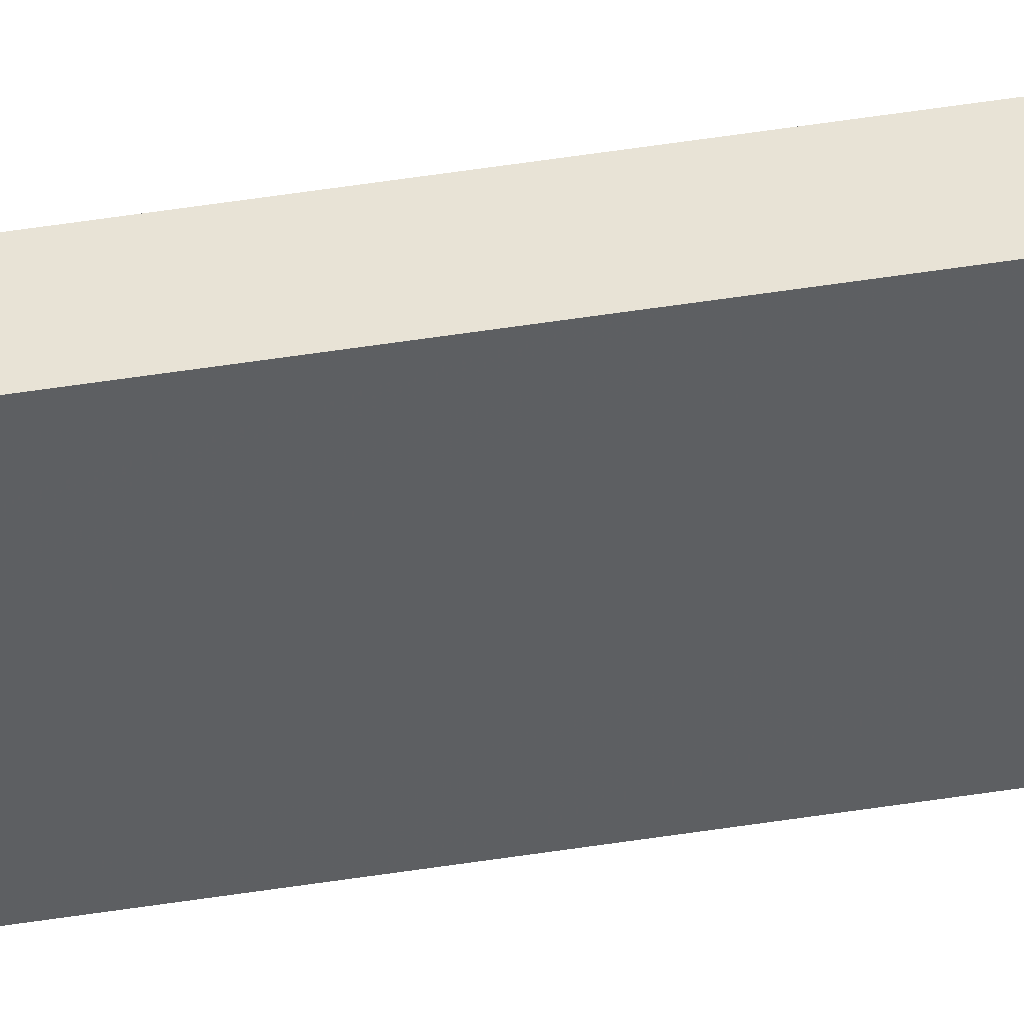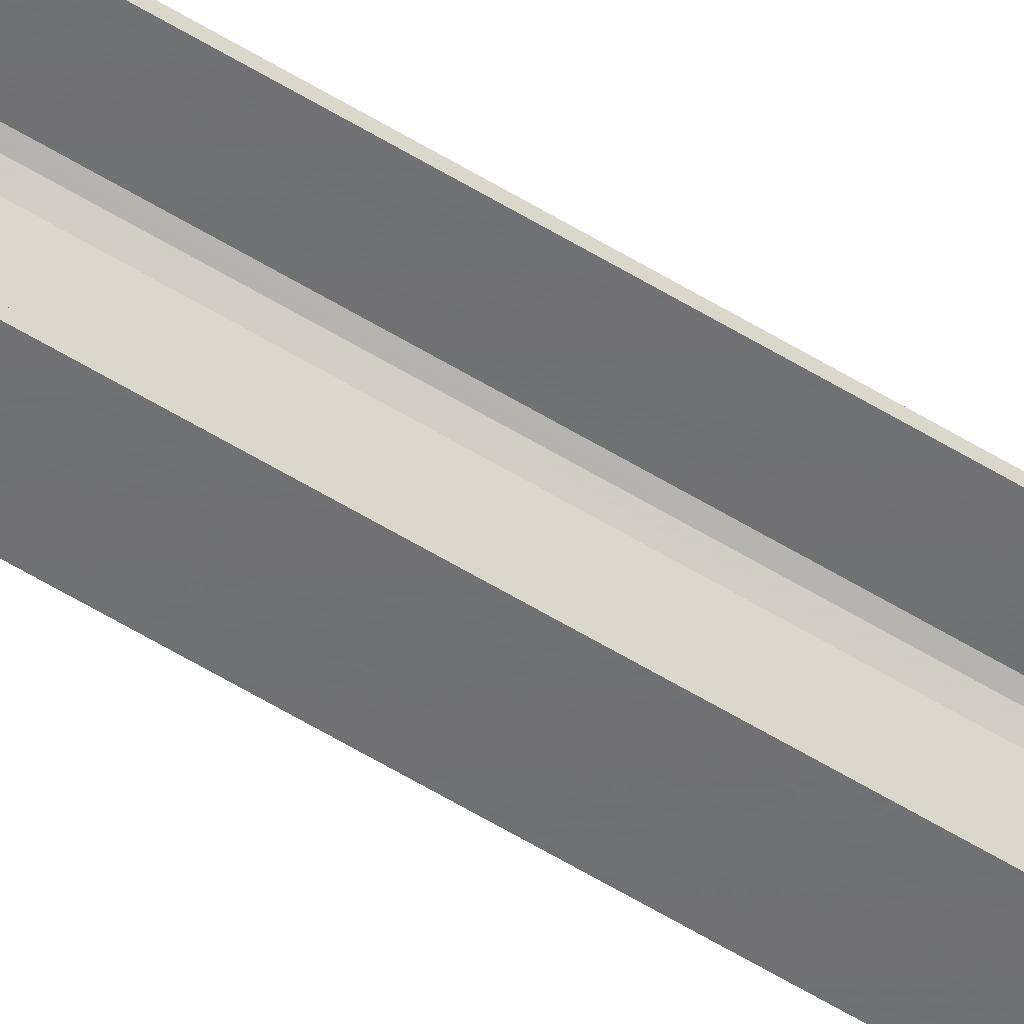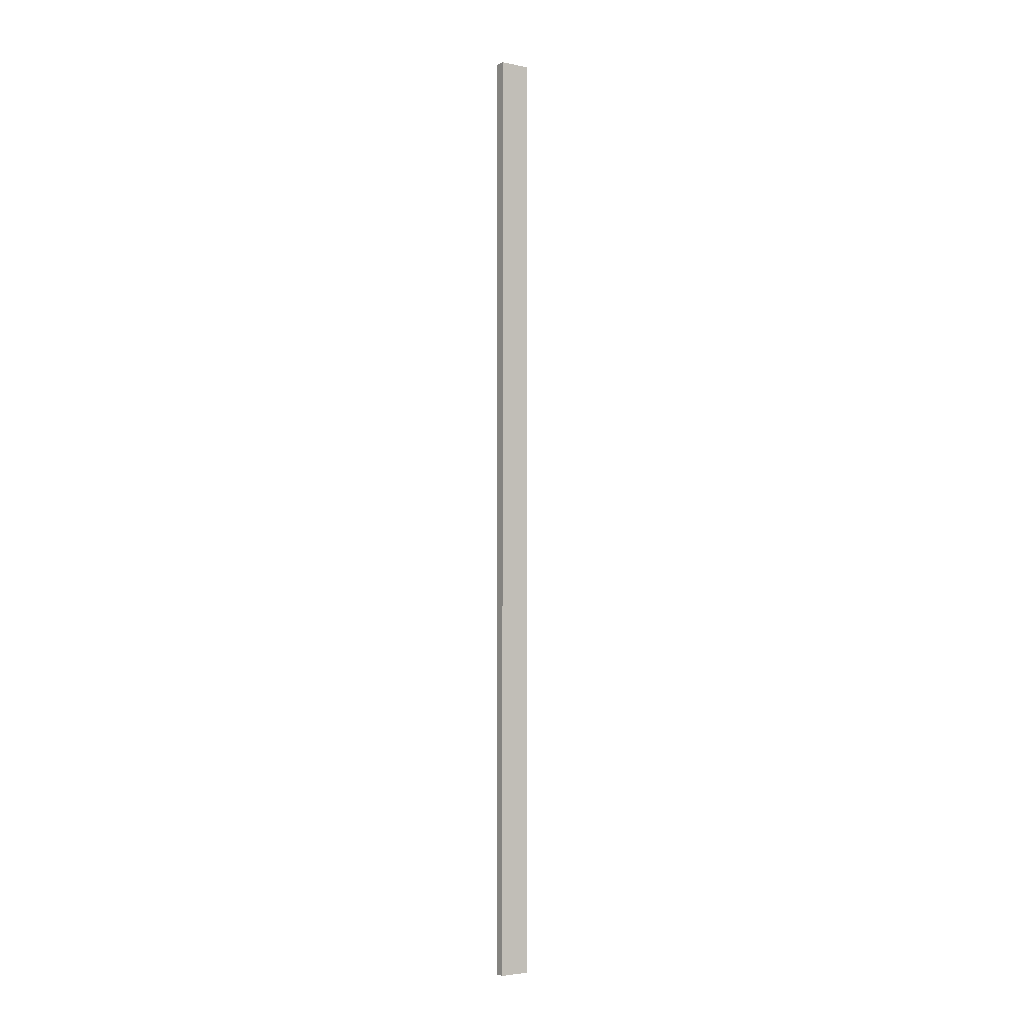
<metadata>
{"format":"obj","ext":"obj","renderer":"f3d","projection":"perspective","resolution":1024,"background":"white","views":[{"elev":41.6,"azim":-101.4,"up":"+Z"},{"elev":-55.3,"azim":56.7,"up":"+Z"},{"elev":-3.8,"azim":-124.4,"up":"+Y"}]}
</metadata>
<code>
o 272
v 2170 1879 14
v 2170 1879 13.99
v 2170 1879 13.99
v 2170 1879 14
v 2170 1879 13.98
v 2170 1879 13.97
v 2170 1888 13.97
v 2170 1879 13.97
v 2170 1888 13.74
v 2170 1879 13.74
v 2170 1888 13.72
v 2170 1888 13.74
v 2170 1888 14
v 2170 1879 14
v 2170 1879 14
v 2170 1879 13.99
v 2170 1888 13.99
v 2170 1888 14
v 2170 1888 13.99
v 2170 1888 13.99
v 2170 1879 13.99
v 2170 1879 14
v 2170 1888 14
v 2170 1879 13.71
v 2170 1879 13.98
v 2170 1888 13.99
v 2170 1888 14
v 2170 1888 13.98
v 2170 1888 13.97
v 2170 1879 13.98
v 2170 1888 13.97
v 2170 1888 13.98
v 2170 1879 13.71
v 2170 1888 13.71
v 2170 1888 13.72
v 2170 1888 13.71
v 2170 1879 13.71
v 2170 1888 13.71
v 2170 1879 13.72
v 2170 1879 13.72
v 2170 1879 13.71
v 2170 1888 13.71
v 2170 1888 13.72
v 2170 1879 13.72
v 2170 1888 13.72
v 2170 1888 13.72
v 2170 1879 13.72
v 2170 1888 13.72
v 2170 1888 13.71
v 2170 1879 13.72
v 2170 1879 13.72
v 2170 1879 13.74
v 2170 1888 13.72
v 2170 1879 13.72
v 2170 1888 13.71
v 2170 1888 13.74
f 1 2 3
f 4 5 2
f 4 6 5
f 7 5 6
f 8 9 7
f 9 8 10
f 10 11 12
f 1 13 14
f 15 16 1
f 1 17 18
f 19 13 18
f 19 16 20
f 21 17 3
f 19 22 3
f 23 22 18
f 23 24 15
f 25 26 21
f 20 27 19
f 28 27 20
f 29 27 28
f 20 30 28
f 30 31 32
f 33 27 34
f 34 35 36
f 36 37 38
f 39 35 40
f 39 37 41
f 33 42 41
f 39 42 43
f 36 44 41
f 45 44 43
f 40 46 47
f 48 49 45
f 24 44 50
f 24 50 51
f 46 52 51
f 24 51 52
f 53 54 45
f 45 55 53
f 53 55 56

</code>
